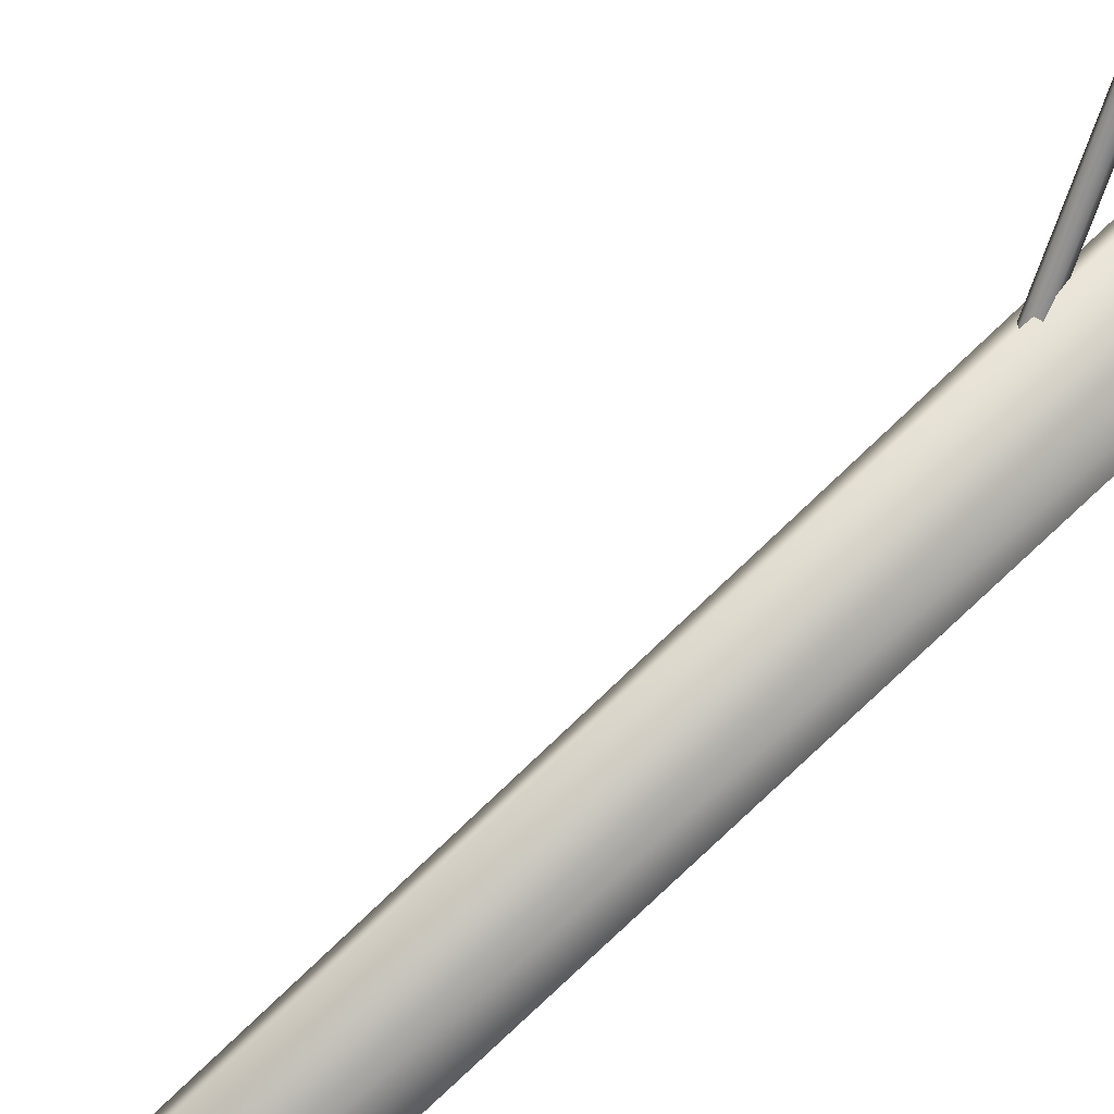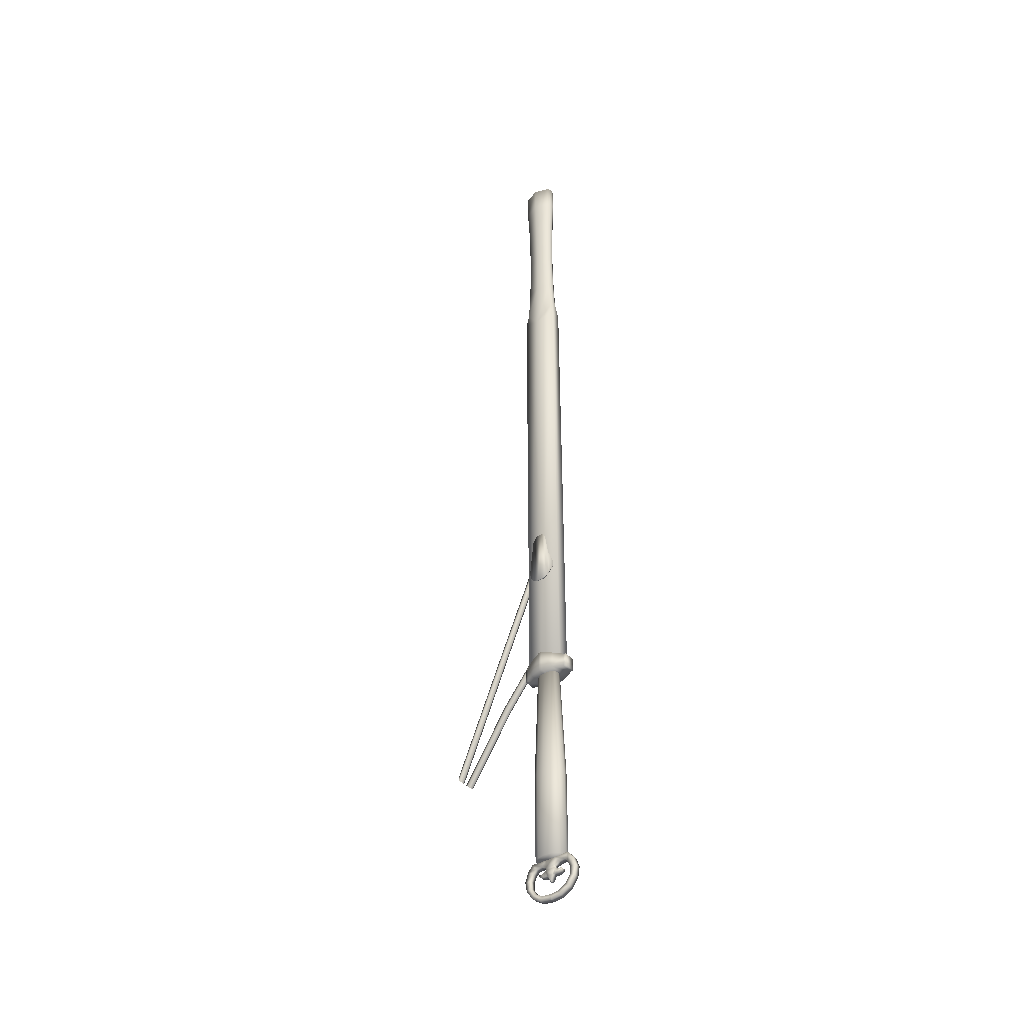
<metadata>
{"format":"obj","ext":"obj","renderer":"f3d","projection":"perspective","resolution":1024,"background":"white","views":[{"elev":-68.8,"azim":135.2,"up":"+Y"},{"elev":-41.6,"azim":-143.0,"up":"+Z"}]}
</metadata>
<code>
v -3.7e-05 0.01801 -0.1511
v 0.01149 0.01625 -0.1511
v 0.01994 0.01032 -0.1511
v -0.01157 0.01625 -0.1511
v 0.02303 0.000415 -0.1511
v -0.02001 0.01032 -0.1511
v 0.01994 -0.008896 -0.1511
v -0.0231 0.000415 -0.1511
v 0.01149 -0.01497 -0.1511
v -0.02001 -0.008896 -0.1511
v -3.7e-05 -0.01658 -0.1511
v -0.01157 -0.01497 -0.1511
v -0.01157 0.01625 -0.01887
v -3.7e-05 0.01801 -0.01887
v -0.02001 0.01032 -0.01887
v -0.0231 0.000415 -0.01887
v -0.02001 -0.008896 -0.01887
v -0.01157 -0.01497 -0.01887
v -3.7e-05 -0.01658 -0.01887
v 0.01149 -0.01497 -0.01887
v 0.01994 -0.008896 -0.01887
v 0.02303 0.000415 -0.01887
v 0.01994 0.01032 -0.01887
v 0.01149 0.01625 -0.01887
v -0.008455 0.01085 0.1493
v -3.7e-05 0.01178 0.1493
v -0.01462 0.007206 0.1493
v -0.01687 0.000415 0.1493
v -0.01462 -0.005783 0.1493
v -0.008455 -0.009579 0.1493
v -3.7e-05 -0.01035 0.1493
v 0.008381 -0.009579 0.1493
v 0.01454 -0.005783 0.1493
v 0.0168 0.000415 0.1493
v 0.01454 0.007206 0.1493
v 0.008381 0.01085 0.1493
v -0.03255 0.009676 0.1488
v -0.03657 0.008896 0.1488
v -0.03657 0.008896 0.169
v -0.03255 0.009676 0.1699
v -0.01833 0.01731 0.1488
v -0.01833 0.01731 0.1739
v -0.001931 0.02144 0.1798
v -0.001931 0.02144 0.1488
v 0.002427 0.02144 0.1798
v 0.002427 0.02144 0.1488
v 0.01834 0.01731 0.1739
v 0.01834 0.01731 0.1488
v 0.03112 0.009676 0.1699
v 0.03112 0.009676 0.1488
v 0.03449 0.008896 0.1488
v 0.03449 0.008896 0.169
v -0.03657 -0.007604 0.1488
v -0.03255 -0.008384 0.1488
v -0.03255 -0.008384 0.1699
v -0.03657 -0.007604 0.169
v -0.01833 -0.01622 0.1488
v -0.01833 -0.01622 0.1739
v -0.001931 -0.02077 0.1488
v -0.001931 -0.02077 0.1798
v 0.002427 -0.02077 0.1798
v 0.002427 -0.02077 0.1488
v 0.01834 -0.01622 0.1739
v 0.01834 -0.01622 0.1488
v 0.03112 -0.008384 0.1488
v 0.03112 -0.008384 0.1699
v 0.03449 -0.007604 0.1488
v 0.03449 -0.007604 0.169
v -0.01594 0.005219 -0.2089
v -3.9e-05 0.005219 -0.2107
v -3.9e-05 -0.003824 -0.2107
v -0.01594 -0.003824 -0.2089
v -0.02943 0.005219 -0.2006
v -0.02943 -0.003824 -0.2006
v -0.03844 0.005219 -0.1872
v -0.03844 -0.003824 -0.1872
v -0.04087 0.005219 -0.1731
v -0.04087 -0.003824 -0.1731
v -0.03623 0.005219 -0.1594
v -0.03623 -0.003824 -0.1594
v -0.02906 0.005219 -0.1506
v -0.02906 -0.003824 -0.1506
v -0.005988 0.005219 -0.1494
v -0.005988 -0.003824 -0.1494
v -0.006176 -0.003824 -0.1743
v -0.01052 -0.003824 -0.1751
v -0.01052 0.005219 -0.1751
v -0.006176 0.005219 -0.1743
v -0.01623 -0.003824 -0.1731
v -0.01623 0.005219 -0.1731
v -0.01809 -0.003824 -0.1698
v -0.01809 0.005219 -0.1698
v -0.01238 -0.003824 -0.1697
v -0.01238 0.005219 -0.1697
v -0.006796 -0.003824 -0.1663
v -0.006796 0.005219 -0.1663
v -0.006472 -0.003824 -0.1624
v -0.006472 0.005219 -0.1624
v -3.9e-05 0.005219 -0.2033
v -0.01317 0.005219 -0.202
v -0.01317 -0.003824 -0.202
v -3.9e-05 -0.003824 -0.2033
v -0.02423 0.005219 -0.1954
v -0.02423 -0.003824 -0.1954
v -0.03162 0.005219 -0.1843
v -0.03162 -0.003824 -0.1843
v -0.03219 0.005219 -0.1731
v -0.03219 -0.003824 -0.1731
v -0.0283 0.005219 -0.1638
v -0.0283 -0.003824 -0.1638
v -0.02287 0.005219 -0.1588
v -0.02287 -0.003824 -0.1588
v -0.01393 0.005219 -0.1588
v -0.01393 -0.003824 -0.1588
v -1e-05 0.005219 -0.2107
v 0.01589 0.005219 -0.2089
v 0.01589 -0.003824 -0.2089
v -1e-05 -0.003824 -0.2107
v 0.02938 0.005219 -0.2006
v 0.02938 -0.003824 -0.2006
v 0.03839 0.005219 -0.1872
v 0.03839 -0.003824 -0.1872
v 0.04082 0.005219 -0.1731
v 0.04082 -0.003824 -0.1731
v 0.03619 0.005219 -0.1594
v 0.03619 -0.003824 -0.1594
v 0.02901 0.005219 -0.1506
v 0.02901 -0.003824 -0.1506
v 0.005939 0.005219 -0.1494
v 0.005939 -0.003824 -0.1494
v 0.01089 -0.003824 -0.1751
v 0.00655 -0.003824 -0.1743
v 0.00655 0.005219 -0.1743
v 0.01089 0.005219 -0.1751
v 0.01661 -0.003824 -0.1731
v 0.01661 0.005219 -0.1731
v 0.01847 -0.003824 -0.1698
v 0.01847 0.005219 -0.1698
v 0.01276 -0.003824 -0.1697
v 0.01276 0.005219 -0.1697
v 0.007316 -0.003824 -0.1663
v 0.007316 0.005219 -0.1663
v 0.006846 -0.003824 -0.1624
v 0.006846 0.005219 -0.1624
v 0.01312 0.005219 -0.202
v -1e-05 0.005219 -0.2033
v -1e-05 -0.003824 -0.2033
v 0.01312 -0.003824 -0.202
v 0.02419 0.005219 -0.1954
v 0.02419 -0.003824 -0.1954
v 0.03157 0.005219 -0.1843
v 0.03157 -0.003824 -0.1843
v 0.03214 0.005219 -0.1731
v 0.03214 -0.003824 -0.1731
v 0.02825 0.005219 -0.1638
v 0.02825 -0.003824 -0.1638
v 0.02283 0.005219 -0.1588
v 0.02283 -0.003824 -0.1588
v 0.01388 0.005219 -0.1588
v 0.01388 -0.003824 -0.1588
v -0.003597 -0.003824 -0.1756
v -0.003597 0.005219 -0.1756
v -0.000806 -0.001656 -0.1841
v -0.000806 0.003205 -0.1841
v 0.001127 -0.001656 -0.1841
v 0.001127 0.003205 -0.1841
v 0.00395 -0.003824 -0.1756
v 0.00395 0.005219 -0.1756
v -6.2e-05 -0.01654 0.1783
v 0.02705 -0.007277 0.1693
v 0.02705 -0.007277 0.901
v -0.000309 -0.0154 0.8842
v -0.02679 -0.007277 0.1693
v -0.02679 -0.007277 0.901
v -0.02679 0.01073 0.1693
v -0.02679 0.01073 0.901
v -6.2e-05 0.01965 0.1783
v -0.000309 0.01868 0.8842
v 0.02705 0.01073 0.1693
v 0.02705 0.01073 0.901
v 0.01975 -0.005833 0.9721
v -0.000531 -0.0125 0.9721
v 0.02223 -0.00676 0.919
v 0.02225 0.001541 0.9721
v 0.02423 0.001525 0.9374
v 0.01975 0.009265 0.9721
v 0.02223 0.0102 0.919
v -0.000531 0.01594 0.9721
v -0.01995 0.009265 0.9721
v -0.02238 0.0102 0.9178
v -0.02331 0.001541 0.9721
v -0.02483 0.001525 0.9374
v -0.01995 -0.005833 0.9721
v -0.02238 -0.00676 0.9178
v 0.01895 -0.005532 1.011
v -0.000522 -0.01194 1.011
v 0.02134 0.001546 1.011
v 0.01895 0.008961 1.011
v -0.000522 0.01536 1.011
v -0.01917 0.008961 1.011
v -0.02239 0.001546 1.011
v -0.01917 -0.005532 1.011
v 0.01837 -0.005316 1.051
v -0.000516 -0.01153 1.051
v 0.02069 0.00155 1.051
v 0.01837 0.008742 1.051
v -0.000516 0.01495 1.051
v -0.0186 0.008742 1.051
v -0.02172 0.00155 1.051
v -0.0186 -0.005316 1.051
v 0.01895 -0.005532 1.095
v -0.000522 -0.01194 1.095
v 0.02134 0.001546 1.095
v 0.01895 0.008961 1.095
v -0.000522 0.01536 1.095
v -0.01917 0.008961 1.095
v -0.02239 0.001546 1.095
v -0.01917 -0.005532 1.095
v 0.01975 -0.005833 1.135
v -0.000531 -0.0125 1.135
v 0.02225 0.001541 1.135
v 0.01975 0.009265 1.135
v -0.000531 0.01594 1.135
v -0.01995 0.009265 1.135
v -0.02331 0.001541 1.135
v -0.01995 -0.005833 1.135
v 0.02223 -0.00676 1.193
v -0.000557 -0.01426 1.193
v 0.02503 0.001525 1.193
v 0.02223 0.0102 1.193
v -0.000557 0.0177 1.193
v -0.02238 0.0102 1.193
v -0.02615 0.001525 1.193
v -0.02238 -0.00676 1.193
v 0.02223 -0.00676 1.237
v -0.000557 -0.01426 1.237
v 0.02503 0.001525 1.237
v 0.02223 0.0102 1.237
v -0.000557 0.0177 1.237
v -0.02238 0.0102 1.237
v -0.02615 0.001525 1.237
v -0.02238 -0.00676 1.237
v 0.004185 0.02017 0.3166
v -0.005321 0.02017 0.3166
v -0.005321 0.02017 0.4036
v 0.004185 0.02017 0.4036
v -0.01096 0.02017 0.3185
v -0.01096 0.02017 0.3953
v -0.01568 0.01923 0.3231
v -0.01568 0.01923 0.3632
v -0.02185 0.015 0.3366
v -0.02185 0.015 0.3447
v 0.0103 0.02017 0.3185
v 0.0103 0.02017 0.3953
v 0.01503 0.01923 0.3632
v 0.01503 0.01923 0.3231
v 0.02081 0.015 0.3447
v 0.02081 0.015 0.3366
v -0.004293 0.01786 0.3166
v 0.00318 0.01786 0.3166
v 0.00318 0.01786 0.4036
v -0.004293 0.01786 0.4036
v -0.009423 0.01786 0.3953
v -0.009423 0.01786 0.3185
v -0.01372 0.01708 0.3632
v -0.01372 0.01708 0.3231
v -0.01933 0.01332 0.3447
v -0.01933 0.01332 0.3366
v 0.008746 0.01786 0.3953
v 0.008746 0.01786 0.3185
v 0.01305 0.01708 0.3231
v 0.01305 0.01708 0.3632
v 0.0183 0.01332 0.3366
v 0.0183 0.01332 0.3447
v 0.022 -0.006929 0.192
v 0.02515 -0.001415 0.1947
v 0.08423 -0.009931 0.1352
v 0.08108 -0.01544 0.1326
v 0.03025 -0.003521 0.1989
v 0.08932 -0.01204 0.1395
v 0.03025 -0.01034 0.1989
v 0.08932 -0.01885 0.1395
v 0.02515 -0.01244 0.1947
v 0.08423 -0.02096 0.1352
v 0.1704 -0.03203 0.04726
v 0.1672 -0.03755 0.04461
v 0.1755 -0.03414 0.05153
v 0.1755 -0.04095 0.05153
v 0.1704 -0.04306 0.04726
v 0.006525 -0.000919 0.3852
v 0.008933 0.00471 0.3887
v 0.08416 -0.003983 0.2332
v 0.08175 -0.009612 0.2298
v 0.01283 0.00256 0.3943
v 0.08806 -0.006133 0.2388
v 0.01283 -0.004398 0.3943
v 0.08806 -0.01309 0.2388
v 0.008933 -0.006548 0.3887
v 0.08416 -0.01524 0.2332
v 0.187 -0.03212 0.06321
v 0.1846 -0.03775 0.05977
v 0.1909 -0.03427 0.06877
v 0.1909 -0.04123 0.06877
v 0.187 -0.04338 0.06321
f 1 2 3
f 3 4 1
f 4 3 5
f 5 6 4
f 6 5 7
f 7 8 6
f 8 7 9
f 9 10 8
f 10 9 11
f 11 12 10
f 13 14 1
f 1 4 13
f 15 13 4
f 4 6 15
f 16 15 6
f 6 8 16
f 17 16 8
f 8 10 17
f 18 17 10
f 10 12 18
f 19 18 12
f 12 11 19
f 20 19 11
f 11 9 20
f 21 20 9
f 9 7 21
f 22 21 7
f 7 5 22
f 23 22 5
f 5 3 23
f 24 23 3
f 3 2 24
f 14 24 2
f 2 1 14
f 25 26 14
f 14 13 25
f 27 25 13
f 13 15 27
f 28 27 15
f 15 16 28
f 29 28 16
f 16 17 29
f 30 29 17
f 17 18 30
f 31 30 18
f 18 19 31
f 32 31 19
f 19 20 32
f 33 32 20
f 20 21 33
f 34 33 21
f 21 22 34
f 35 34 22
f 22 23 35
f 36 35 23
f 23 24 36
f 26 36 24
f 24 14 26
f 37 38 39
f 39 40 37
f 41 37 40
f 40 42 41
f 43 44 41
f 41 42 43
f 43 45 46
f 46 44 43
f 45 47 48
f 48 46 45
f 49 50 48
f 48 47 49
f 51 50 49
f 49 52 51
f 53 54 55
f 55 56 53
f 54 57 58
f 58 55 54
f 59 60 58
f 58 57 59
f 61 60 59
f 59 62 61
f 63 61 62
f 62 64 63
f 65 66 63
f 63 64 65
f 65 67 68
f 68 66 65
f 53 38 37
f 37 54 53
f 54 37 41
f 41 57 54
f 44 59 57
f 57 41 44
f 46 62 59
f 59 44 46
f 48 64 62
f 62 46 48
f 50 65 64
f 64 48 50
f 51 67 65
f 65 50 51
f 67 51 52
f 52 68 67
f 38 53 56
f 56 39 38
f 39 56 55
f 55 40 39
f 40 55 58
f 58 42 40
f 60 43 42
f 42 58 60
f 43 60 61
f 61 45 43
f 45 61 63
f 63 47 45
f 66 49 47
f 47 63 66
f 68 52 49
f 49 66 68
f 69 70 71
f 71 72 69
f 73 69 72
f 72 74 73
f 75 73 74
f 74 76 75
f 77 75 76
f 76 78 77
f 79 77 78
f 78 80 79
f 81 79 80
f 80 82 81
f 83 81 82
f 82 84 83
f 85 86 87
f 87 88 85
f 86 89 90
f 90 87 86
f 89 91 92
f 92 90 89
f 91 93 94
f 94 92 91
f 93 95 96
f 96 94 93
f 95 97 98
f 98 96 95
f 99 100 101
f 101 102 99
f 100 103 104
f 104 101 100
f 103 105 106
f 106 104 103
f 105 107 108
f 108 106 105
f 107 109 110
f 110 108 107
f 109 111 112
f 112 110 109
f 111 113 114
f 114 112 111
f 114 113 98
f 98 97 114
f 71 102 101
f 101 72 71
f 99 70 69
f 69 100 99
f 72 101 104
f 104 74 72
f 100 69 73
f 73 103 100
f 74 104 106
f 106 76 74
f 103 73 75
f 75 105 103
f 76 106 108
f 108 78 76
f 105 75 77
f 77 107 105
f 78 108 110
f 110 80 78
f 80 110 112
f 112 82 80
f 82 112 114
f 114 84 82
f 86 85 95
f 95 93 86
f 89 86 93
f 93 91 89
f 107 77 79
f 79 109 107
f 109 79 81
f 81 111 109
f 111 81 83
f 83 113 111
f 88 87 94
f 94 96 88
f 87 90 92
f 92 94 87
f 115 116 117
f 117 118 115
f 116 119 120
f 120 117 116
f 119 121 122
f 122 120 119
f 121 123 124
f 124 122 121
f 123 125 126
f 126 124 123
f 125 127 128
f 128 126 125
f 127 129 130
f 130 128 127
f 131 132 133
f 133 134 131
f 135 131 134
f 134 136 135
f 137 135 136
f 136 138 137
f 139 137 138
f 138 140 139
f 141 139 140
f 140 142 141
f 143 141 142
f 142 144 143
f 145 146 147
f 147 148 145
f 149 145 148
f 148 150 149
f 151 149 150
f 150 152 151
f 153 151 152
f 152 154 153
f 155 153 154
f 154 156 155
f 157 155 156
f 156 158 157
f 159 157 158
f 158 160 159
f 159 160 143
f 143 144 159
f 147 118 117
f 117 148 147
f 115 146 145
f 145 116 115
f 148 117 120
f 120 150 148
f 116 145 149
f 149 119 116
f 150 120 122
f 122 152 150
f 119 149 151
f 151 121 119
f 152 122 124
f 124 154 152
f 121 151 153
f 153 123 121
f 154 124 126
f 126 156 154
f 156 126 128
f 128 158 156
f 158 128 130
f 130 160 158
f 132 131 139
f 139 141 132
f 131 135 137
f 137 139 131
f 123 153 155
f 155 125 123
f 125 155 157
f 157 127 125
f 127 157 159
f 159 129 127
f 134 133 142
f 142 140 134
f 136 134 140
f 140 138 136
f 161 85 88
f 88 162 161
f 163 161 162
f 162 164 163
f 165 163 164
f 164 166 165
f 167 165 166
f 166 168 167
f 132 167 168
f 168 133 132
f 164 162 168
f 168 166 164
f 96 162 88
f 142 133 168
f 162 96 142
f 142 168 162
f 142 96 98
f 98 144 142
f 98 113 83
f 83 129 144
f 144 98 83
f 159 144 129
f 84 130 129
f 129 83 84
f 161 163 165
f 165 167 161
f 161 95 85
f 132 141 167
f 95 161 167
f 167 141 95
f 95 141 143
f 143 97 95
f 114 97 84
f 130 84 97
f 97 143 130
f 143 160 130
f 28 29 27
f 25 27 29
f 29 30 25
f 26 25 30
f 30 31 26
f 26 31 32
f 32 36 26
f 32 33 35
f 35 36 32
f 34 35 33
f 169 170 171
f 171 172 169
f 173 169 172
f 172 174 173
f 175 173 174
f 174 176 175
f 177 175 176
f 176 178 177
f 179 177 178
f 178 180 179
f 170 179 180
f 180 171 170
f 179 170 169
f 169 177 179
f 173 175 177
f 177 169 173
f 181 182 172
f 172 183 181
f 184 181 183
f 183 185 184
f 186 184 185
f 185 187 186
f 188 186 187
f 187 178 188
f 189 188 178
f 178 190 189
f 191 189 190
f 190 192 191
f 193 191 192
f 192 194 193
f 182 193 194
f 194 172 182
f 195 196 182
f 182 181 195
f 197 195 181
f 181 184 197
f 198 197 184
f 184 186 198
f 199 198 186
f 186 188 199
f 200 199 188
f 188 189 200
f 201 200 189
f 189 191 201
f 202 201 191
f 191 193 202
f 196 202 193
f 193 182 196
f 203 204 196
f 196 195 203
f 205 203 195
f 195 197 205
f 206 205 197
f 197 198 206
f 207 206 198
f 198 199 207
f 208 207 199
f 199 200 208
f 209 208 200
f 200 201 209
f 210 209 201
f 201 202 210
f 204 210 202
f 202 196 204
f 211 212 204
f 204 203 211
f 213 211 203
f 203 205 213
f 214 213 205
f 205 206 214
f 215 214 206
f 206 207 215
f 216 215 207
f 207 208 216
f 217 216 208
f 208 209 217
f 218 217 209
f 209 210 218
f 212 218 210
f 210 204 212
f 219 220 212
f 212 211 219
f 221 219 211
f 211 213 221
f 222 221 213
f 213 214 222
f 223 222 214
f 214 215 223
f 224 223 215
f 215 216 224
f 225 224 216
f 216 217 225
f 226 225 217
f 217 218 226
f 220 226 218
f 218 212 220
f 227 228 220
f 220 219 227
f 229 227 219
f 219 221 229
f 230 229 221
f 221 222 230
f 231 230 222
f 222 223 231
f 232 231 223
f 223 224 232
f 233 232 224
f 224 225 233
f 234 233 225
f 225 226 234
f 228 234 226
f 226 220 228
f 235 236 228
f 228 227 235
f 237 235 227
f 227 229 237
f 238 237 229
f 229 230 238
f 239 238 230
f 230 231 239
f 240 239 231
f 231 232 240
f 241 240 232
f 232 233 241
f 242 241 233
f 233 234 242
f 236 242 234
f 234 228 236
f 237 238 235
f 236 235 238
f 238 239 236
f 236 239 240
f 240 242 236
f 241 242 240
f 178 187 180
f 180 185 171
f 187 185 180
f 190 178 176
f 192 190 176
f 192 176 174
f 185 183 171
f 183 172 171
f 172 194 174
f 194 192 174
f 243 244 245
f 245 246 243
f 247 248 245
f 245 244 247
f 248 247 249
f 249 250 248
f 251 252 250
f 250 249 251
f 253 254 255
f 255 256 253
f 257 258 256
f 256 255 257
f 243 246 254
f 254 253 243
f 259 260 261
f 261 262 259
f 263 264 259
f 259 262 263
f 264 263 265
f 265 266 264
f 267 268 266
f 266 265 267
f 269 270 271
f 271 272 269
f 273 274 272
f 272 271 273
f 261 260 270
f 270 269 261
f 248 263 262
f 262 245 248
f 250 265 263
f 263 248 250
f 252 267 265
f 265 250 252
f 251 268 267
f 267 252 251
f 268 251 249
f 249 266 268
f 247 264 266
f 266 249 247
f 264 247 244
f 244 259 264
f 259 244 243
f 243 260 259
f 260 243 253
f 253 270 260
f 270 253 256
f 256 271 270
f 258 273 271
f 271 256 258
f 273 258 257
f 257 274 273
f 274 257 255
f 255 272 274
f 272 255 254
f 254 269 272
f 246 261 269
f 269 254 246
f 245 262 261
f 261 246 245
f 275 276 277
f 277 278 275
f 276 279 280
f 280 277 276
f 279 281 282
f 282 280 279
f 281 283 284
f 284 282 281
f 283 275 278
f 278 284 283
f 278 277 285
f 285 286 278
f 277 280 287
f 287 285 277
f 280 282 288
f 288 287 280
f 282 284 289
f 289 288 282
f 284 278 286
f 286 289 284
f 290 291 292
f 292 293 290
f 291 294 295
f 295 292 291
f 294 296 297
f 297 295 294
f 296 298 299
f 299 297 296
f 298 290 293
f 293 299 298
f 293 292 300
f 300 301 293
f 292 295 302
f 302 300 292
f 295 297 303
f 303 302 295
f 297 299 304
f 304 303 297
f 299 293 301
f 301 304 299

</code>
